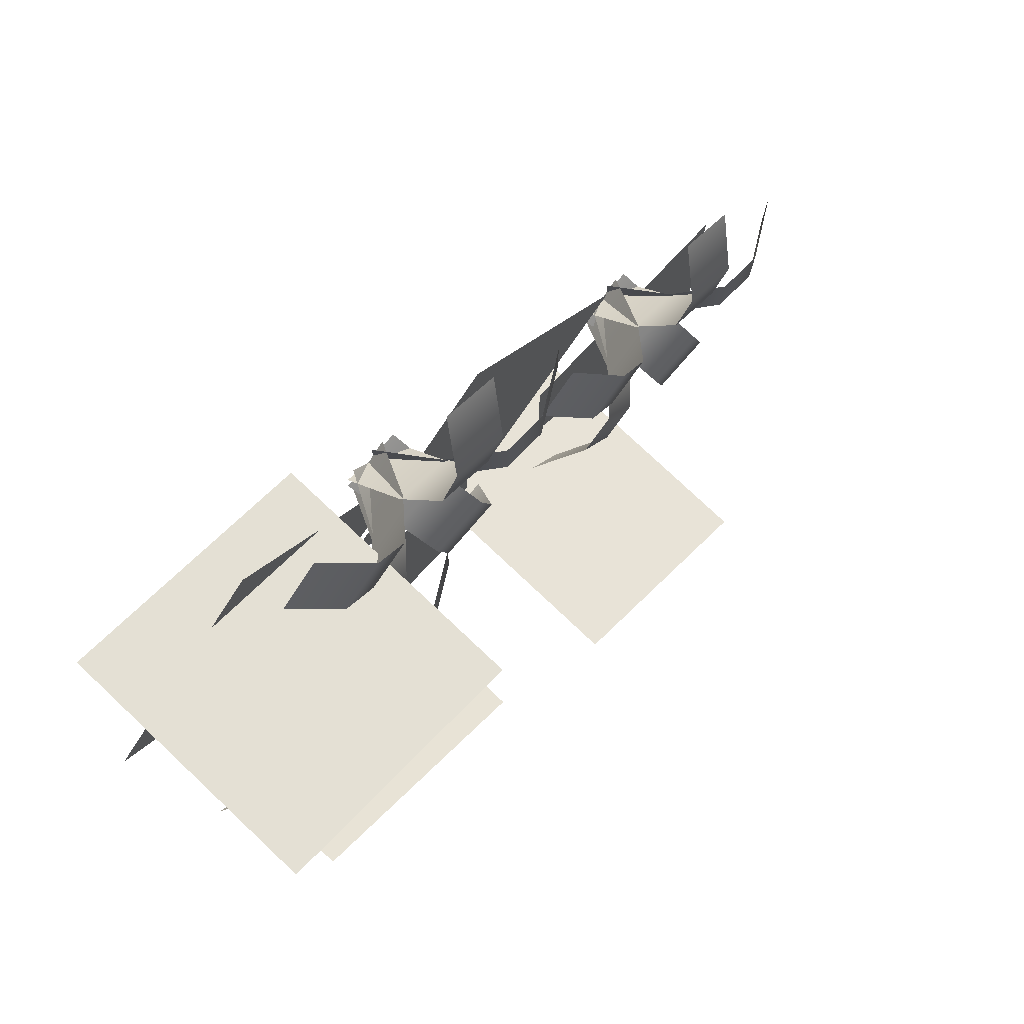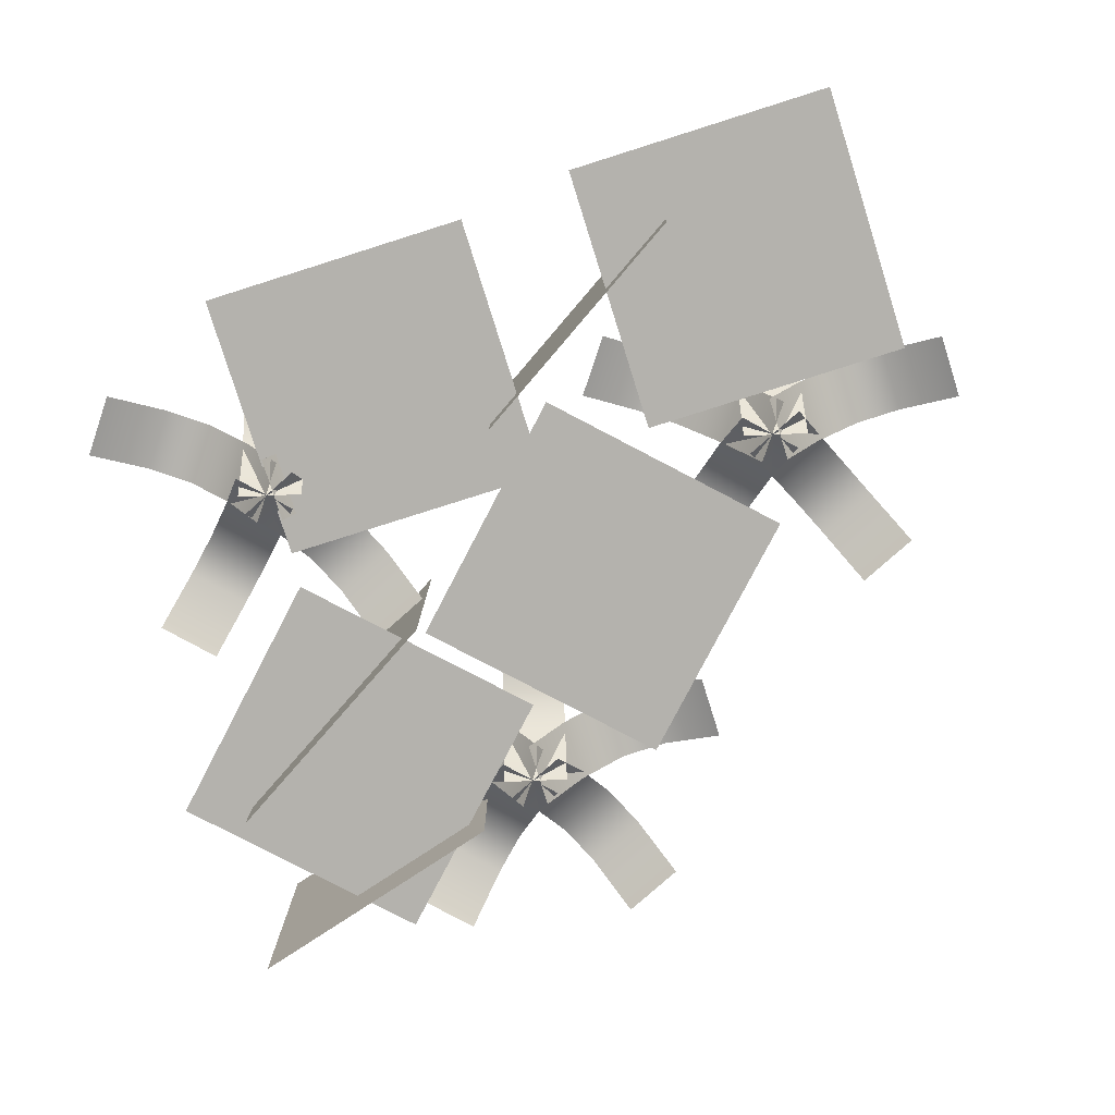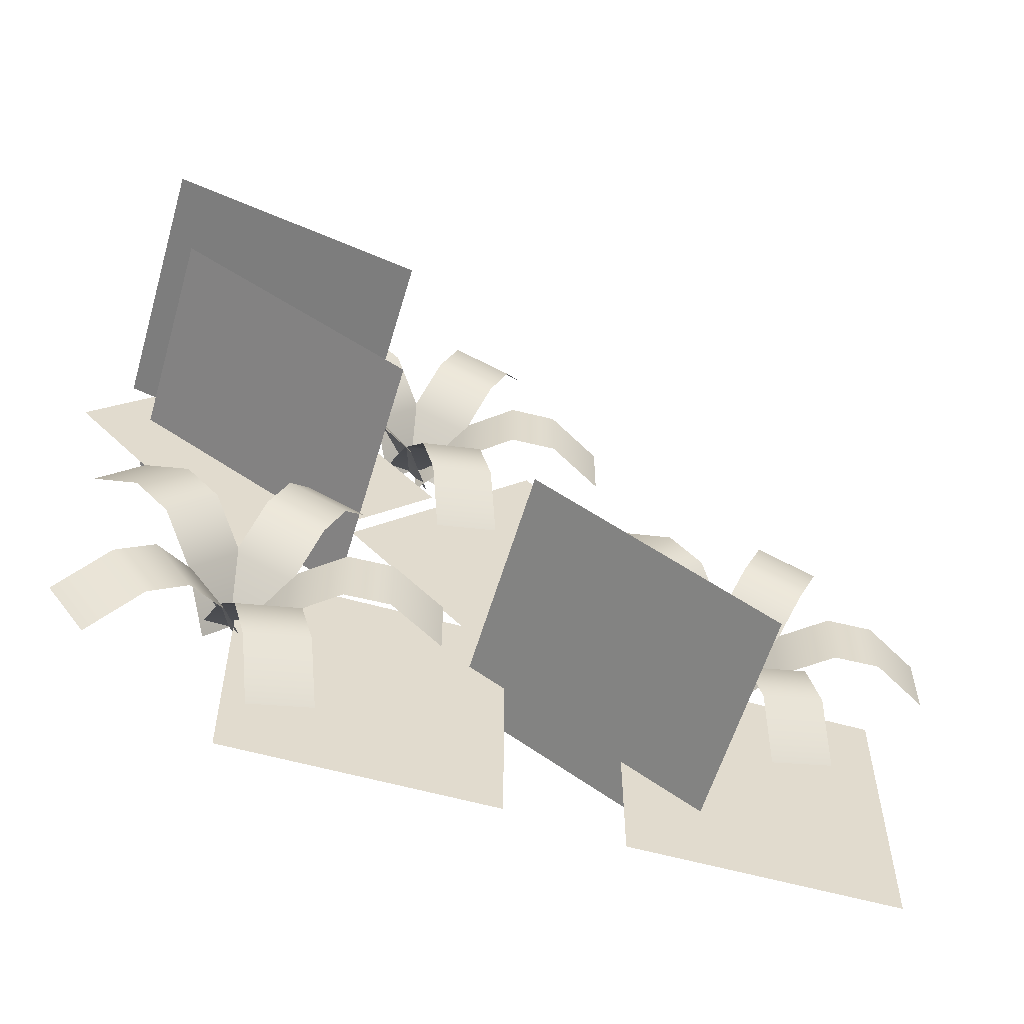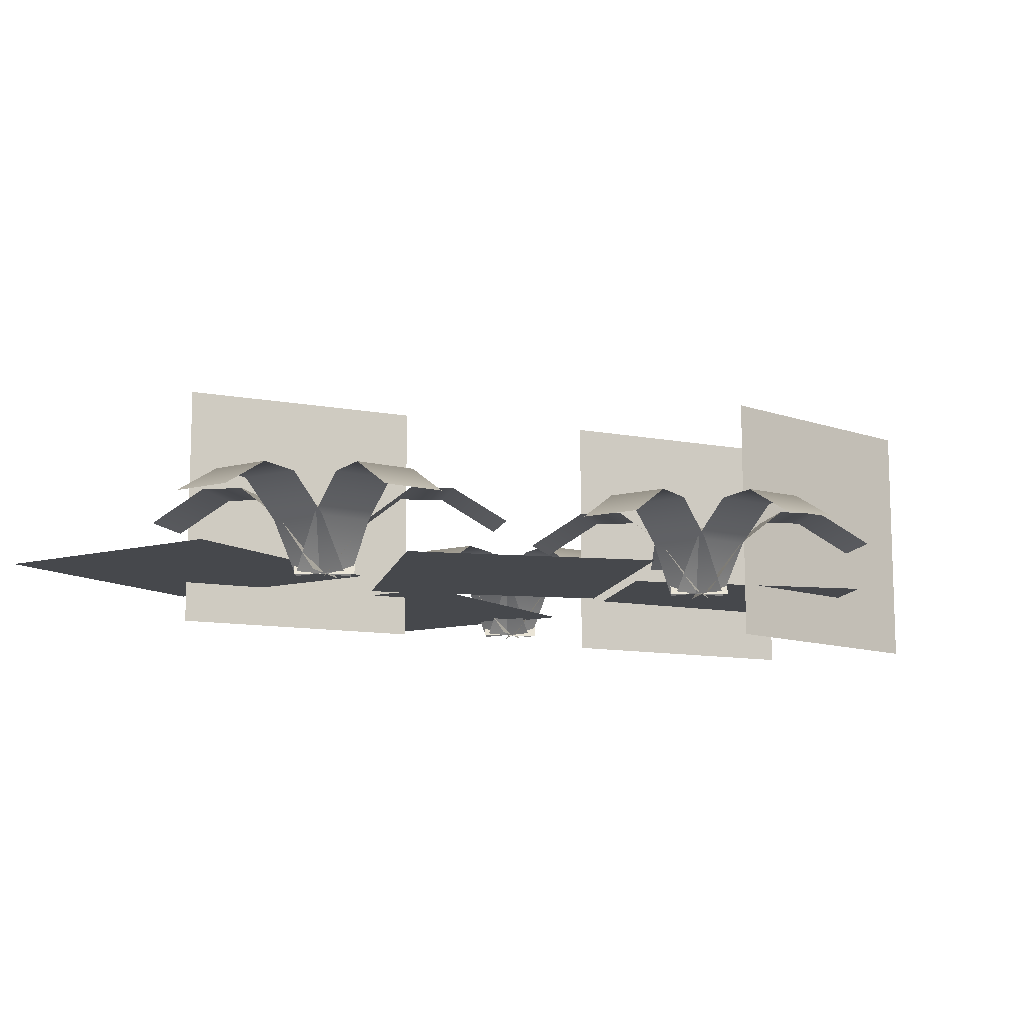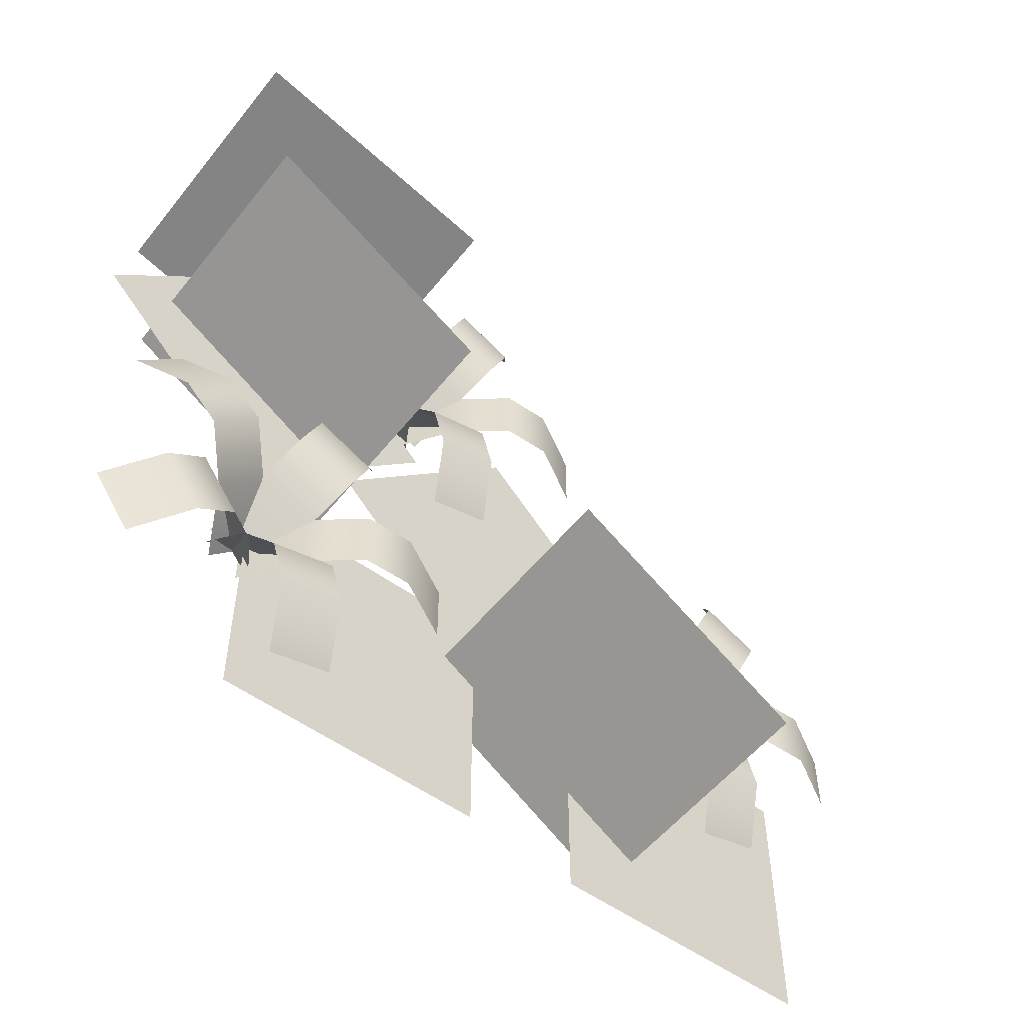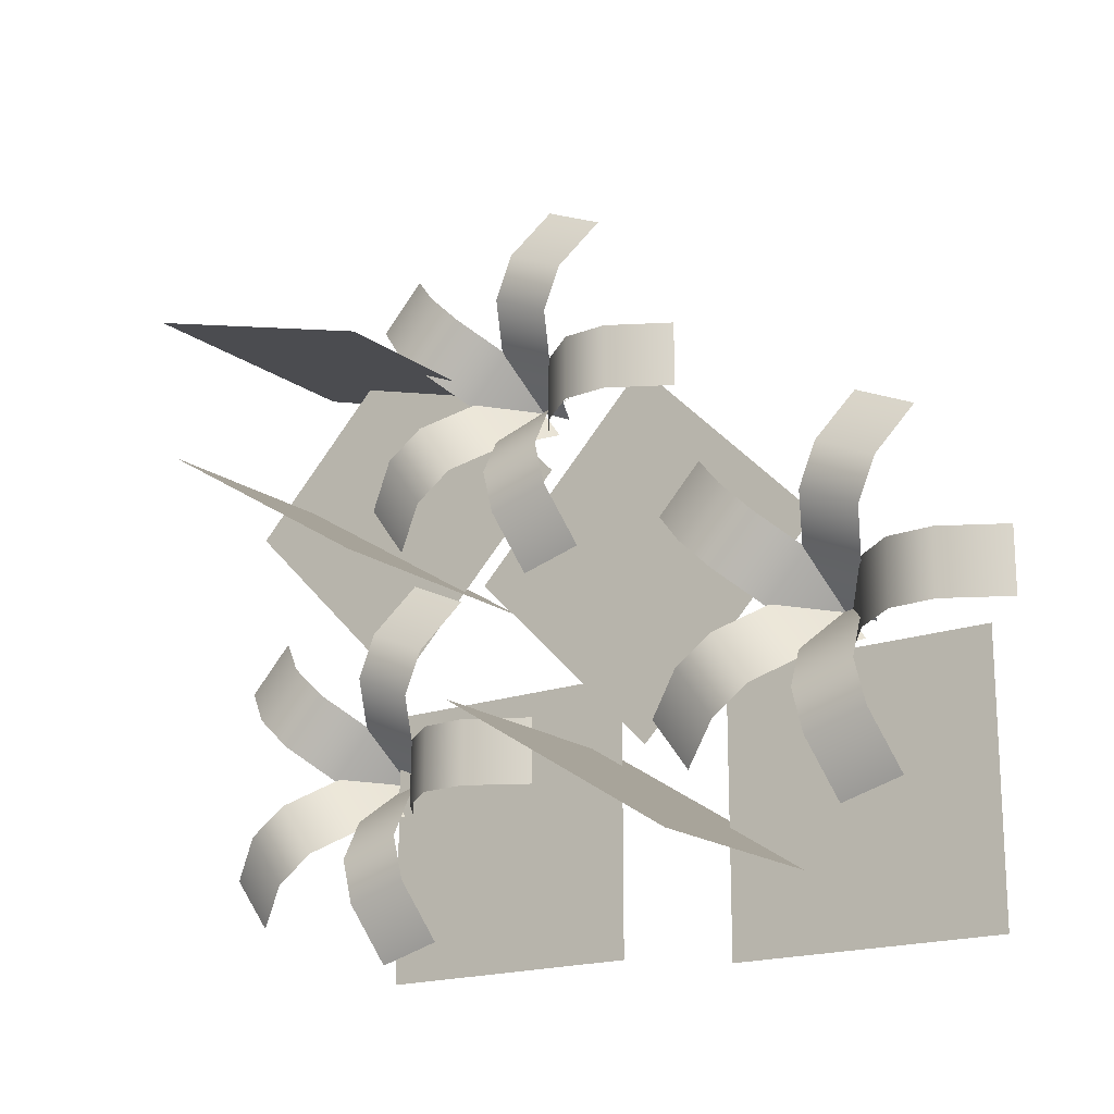
<metadata>
{"format":"obj","ext":"obj","renderer":"f3d","projection":"perspective","resolution":1024,"background":"white","views":[{"elev":77.7,"azim":133.2,"up":"+Z"},{"elev":-79.5,"azim":-162.5,"up":"+Y"},{"elev":-57.6,"azim":163.7,"up":"+Z"},{"elev":-11.4,"azim":-56.8,"up":"+Y"},{"elev":-54.0,"azim":142.4,"up":"+Z"},{"elev":-18.1,"azim":-144.4,"up":"+Z"}]}
</metadata>
<code>
g Exported Mesh Combined Mesh
v 0.8262 0.07421 -1.482
v 0.8835 -0.007702 -1.578
v 0.8835 -0.007701 -1.482
v 0.8262 0.07421 -1.578
v 0.7565 0.1292 -1.482
v 0.7565 0.1292 -1.578
v 0.6879 0.1312 -1.482
v 0.6879 0.1312 -1.578
v 0.6012 0.08166 -1.482
v 0.6012 0.08166 -1.578
v 0.8286 0.07421 -1.566
v 0.936 -0.007702 -1.536
v 0.8434 -0.007701 -1.511
v 0.9211 0.07421 -1.591
v 0.8106 0.1292 -1.634
v 0.9031 0.1292 -1.658
v 0.7928 0.1312 -1.7
v 0.8854 0.1312 -1.725
v 0.7704 0.08166 -1.784
v 0.8629 0.08166 -1.808
v 0.9108 0.07421 -1.601
v 0.9208 -0.007702 -1.49
v 0.8644 -0.007702 -1.567
v 0.9672 0.07421 -1.523
v 0.9671 0.1292 -1.642
v 1.024 0.1292 -1.565
v 1.022 0.1312 -1.682
v 1.079 0.1312 -1.605
v 1.093 0.08166 -1.733
v 1.149 0.08166 -1.656
v 0.9711 0.07421 -1.523
v 0.8633 -0.007702 -1.494
v 0.9298 -0.007702 -1.563
v 0.9046 0.07421 -1.454
v 1.021 0.1292 -1.475
v 0.9548 0.1292 -1.406
v 1.071 0.1312 -1.427
v 1.004 0.1312 -1.358
v 1.133 0.08166 -1.367
v 1.067 0.08166 -1.298
v 0.9105 0.07421 -1.455
v 0.8465 -0.007702 -1.547
v 0.934 -0.007702 -1.507
v 0.8231 0.07421 -1.494
v 0.882 0.1292 -1.391
v 0.7946 0.1292 -1.431
v 0.854 0.1312 -1.329
v 0.7666 0.1312 -1.368
v 0.8185 0.08166 -1.25
v 0.7311 0.08166 -1.289
v 0.5795 0.07421 -0.9401
v 0.6368 -0.007702 -1.036
v 0.6368 -0.007701 -0.9401
v 0.5795 0.07421 -1.036
v 0.5098 0.1292 -0.9401
v 0.5098 0.1292 -1.036
v 0.4413 0.1312 -0.9401
v 0.4413 0.1312 -1.036
v 0.3545 0.08166 -0.9401
v 0.3545 0.08166 -1.036
v 0.5819 0.07421 -1.024
v 0.6893 -0.007702 -0.9937
v 0.5968 -0.007701 -0.9689
v 0.6745 0.07421 -1.049
v 0.5639 0.1292 -1.092
v 0.6564 0.1292 -1.116
v 0.5462 0.1312 -1.158
v 0.6387 0.1312 -1.183
v 0.5237 0.08166 -1.242
v 0.6162 0.08166 -1.266
v 0.6641 0.07421 -1.059
v 0.6741 -0.007702 -0.9476
v 0.6177 -0.007702 -1.025
v 0.7205 0.07421 -0.9814
v 0.7204 0.1292 -1.1
v 0.7768 0.1292 -1.022
v 0.7758 0.1312 -1.14
v 0.8322 0.1312 -1.063
v 0.8459 0.08166 -1.191
v 0.9023 0.08166 -1.114
v 0.7244 0.07421 -0.981
v 0.6166 -0.007702 -0.9518
v 0.6831 -0.007702 -1.021
v 0.6579 0.07421 -0.912
v 0.7746 0.1292 -0.9327
v 0.7081 0.1292 -0.8637
v 0.8239 0.1312 -0.8851
v 0.7575 0.1312 -0.8161
v 0.8864 0.08166 -0.8249
v 0.8199 0.08166 -0.7559
v 0.6638 0.07421 -0.913
v 0.5998 -0.007702 -1.004
v 0.6873 -0.007702 -0.9653
v 0.5764 0.07421 -0.9521
v 0.6353 0.1292 -0.8494
v 0.5479 0.1292 -0.8885
v 0.6073 0.1312 -0.7868
v 0.5199 0.1312 -0.826
v 0.5719 0.08166 -0.7077
v 0.4844 0.08166 -0.7469
v 0.07632 0.07421 -1.342
v 0.1337 -0.007702 -1.438
v 0.1337 -0.007701 -1.342
v 0.07632 0.07421 -1.438
v 0.006621 0.1292 -1.342
v 0.006621 0.1292 -1.438
v -0.06189 0.1312 -1.342
v -0.06189 0.1312 -1.438
v -0.1486 0.08166 -1.342
v -0.1486 0.08166 -1.438
v 0.07877 0.07421 -1.426
v 0.1862 -0.007702 -1.396
v 0.09361 -0.007701 -1.371
v 0.1713 0.07421 -1.451
v 0.06073 0.1292 -1.494
v 0.1533 0.1292 -1.519
v 0.043 0.1312 -1.56
v 0.1355 0.1312 -1.585
v 0.02055 0.08166 -1.644
v 0.1131 0.08166 -1.669
v 0.1609 0.07421 -1.461
v 0.171 -0.007702 -1.35
v 0.1146 -0.007702 -1.427
v 0.2173 0.07421 -1.384
v 0.2173 0.1292 -1.502
v 0.2737 0.1292 -1.425
v 0.2727 0.1312 -1.542
v 0.3291 0.1312 -1.465
v 0.3428 0.08166 -1.593
v 0.3992 0.08166 -1.516
v 0.2213 0.07421 -1.383
v 0.1135 -0.007702 -1.354
v 0.18 -0.007702 -1.423
v 0.1548 0.07421 -1.314
v 0.2714 0.1292 -1.335
v 0.205 0.1292 -1.266
v 0.3208 0.1312 -1.287
v 0.2543 0.1312 -1.218
v 0.3832 0.08166 -1.227
v 0.3168 0.08166 -1.158
v 0.1607 0.07421 -1.315
v 0.09668 -0.007702 -1.407
v 0.1841 -0.007702 -1.367
v 0.07323 0.07421 -1.354
v 0.1322 0.1292 -1.252
v 0.04474 0.1292 -1.291
v 0.1042 0.1312 -1.189
v 0.01673 0.1312 -1.228
v 0.0687 0.08166 -1.11
v -0.01873 0.08166 -1.149
v 0.2041 -0.04672 -1.735
v 0.5434 0.3533 -1.523
v 0.5434 -0.04672 -1.523
v 0.2041 0.3533 -1.735
v 0.7361 -0.06753 -1.273
v 1.078 0.3325 -1.065
v 1.078 -0.06753 -1.065
v 0.7361 0.3325 -1.273
v 0.7355 -0.06753 -0.9462
v 1.12 0.3325 -0.8359
v 1.12 -0.06753 -0.8359
v 0.7355 0.3325 -0.9462
v 0.4536 0.01933 -0.9645
v 0.4529 0.01933 -1.53
v 0.7361 0.01933 -1.248
v 0.1704 0.01933 -1.247
v 0.491 0.01933 -1.426
v 0.891 0.01933 -1.826
v 0.891 0.01933 -1.426
v 0.491 0.01933 -1.826
v -0.08209 0.01933 -1.446
v 0.3179 0.01933 -1.846
v 0.3179 0.01933 -1.446
v -0.08209 0.01933 -1.846
v 0.896 0.01933 -0.8075
v 0.8953 0.01933 -1.373
v 1.178 0.01933 -1.091
v 0.6128 0.01933 -1.09
f 1 3 2
f 1 2 4
f 5 1 4
f 5 4 6
f 7 5 6
f 7 6 8
f 9 7 8
f 9 8 10
f 11 13 12
f 11 12 14
f 15 11 14
f 15 14 16
f 17 15 16
f 17 16 18
f 19 17 18
f 19 18 20
f 21 23 22
f 21 22 24
f 25 21 24
f 25 24 26
f 27 25 26
f 27 26 28
f 29 27 28
f 29 28 30
f 31 33 32
f 31 32 34
f 35 31 34
f 35 34 36
f 37 35 36
f 37 36 38
f 39 37 38
f 39 38 40
f 41 43 42
f 41 42 44
f 45 41 44
f 45 44 46
f 47 45 46
f 47 46 48
f 49 47 48
f 49 48 50
f 51 53 52
f 51 52 54
f 55 51 54
f 55 54 56
f 57 55 56
f 57 56 58
f 59 57 58
f 59 58 60
f 61 63 62
f 61 62 64
f 65 61 64
f 65 64 66
f 67 65 66
f 67 66 68
f 69 67 68
f 69 68 70
f 71 73 72
f 71 72 74
f 75 71 74
f 75 74 76
f 77 75 76
f 77 76 78
f 79 77 78
f 79 78 80
f 81 83 82
f 81 82 84
f 85 81 84
f 85 84 86
f 87 85 86
f 87 86 88
f 89 87 88
f 89 88 90
f 91 93 92
f 91 92 94
f 95 91 94
f 95 94 96
f 97 95 96
f 97 96 98
f 99 97 98
f 99 98 100
f 101 103 102
f 101 102 104
f 105 101 104
f 105 104 106
f 107 105 106
f 107 106 108
f 109 107 108
f 109 108 110
f 111 113 112
f 111 112 114
f 115 111 114
f 115 114 116
f 117 115 116
f 117 116 118
f 119 117 118
f 119 118 120
f 121 123 122
f 121 122 124
f 125 121 124
f 125 124 126
f 127 125 126
f 127 126 128
f 129 127 128
f 129 128 130
f 131 133 132
f 131 132 134
f 135 131 134
f 135 134 136
f 137 135 136
f 137 136 138
f 139 137 138
f 139 138 140
f 141 143 142
f 141 142 144
f 145 141 144
f 145 144 146
f 147 145 146
f 147 146 148
f 149 147 148
f 149 148 150
f 151 153 152
f 151 152 154
f 155 157 156
f 155 156 158
f 159 161 160
f 159 160 162
f 163 165 164
f 163 164 166
f 167 169 168
f 167 168 170
f 171 173 172
f 171 172 174
f 175 177 176
f 175 176 178

</code>
